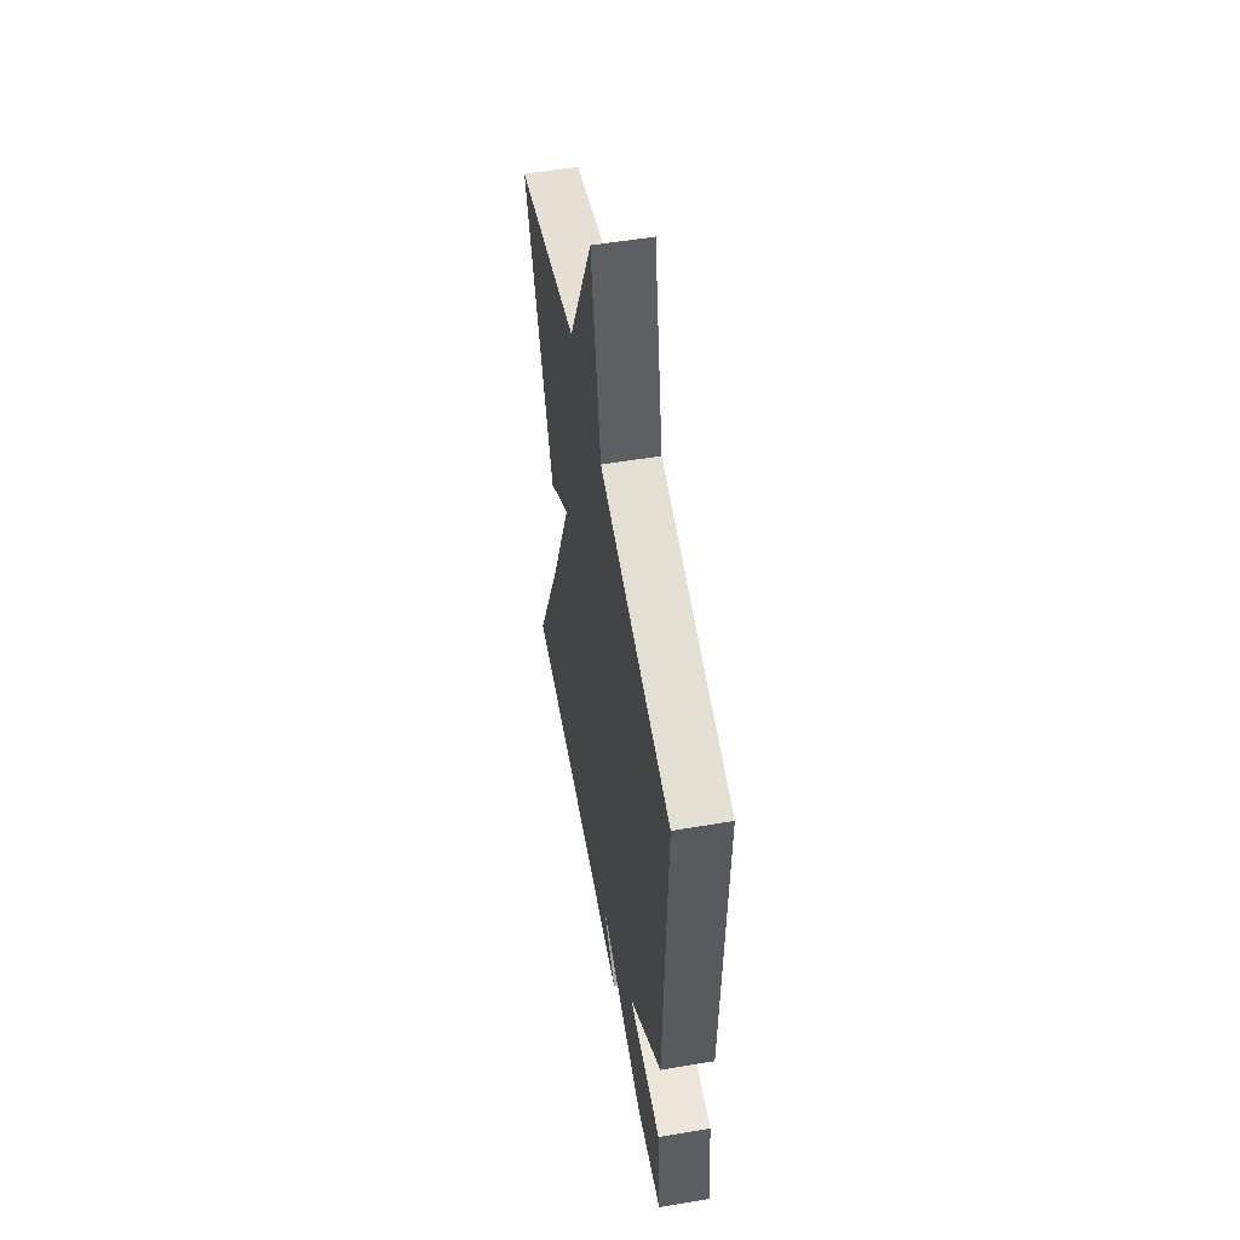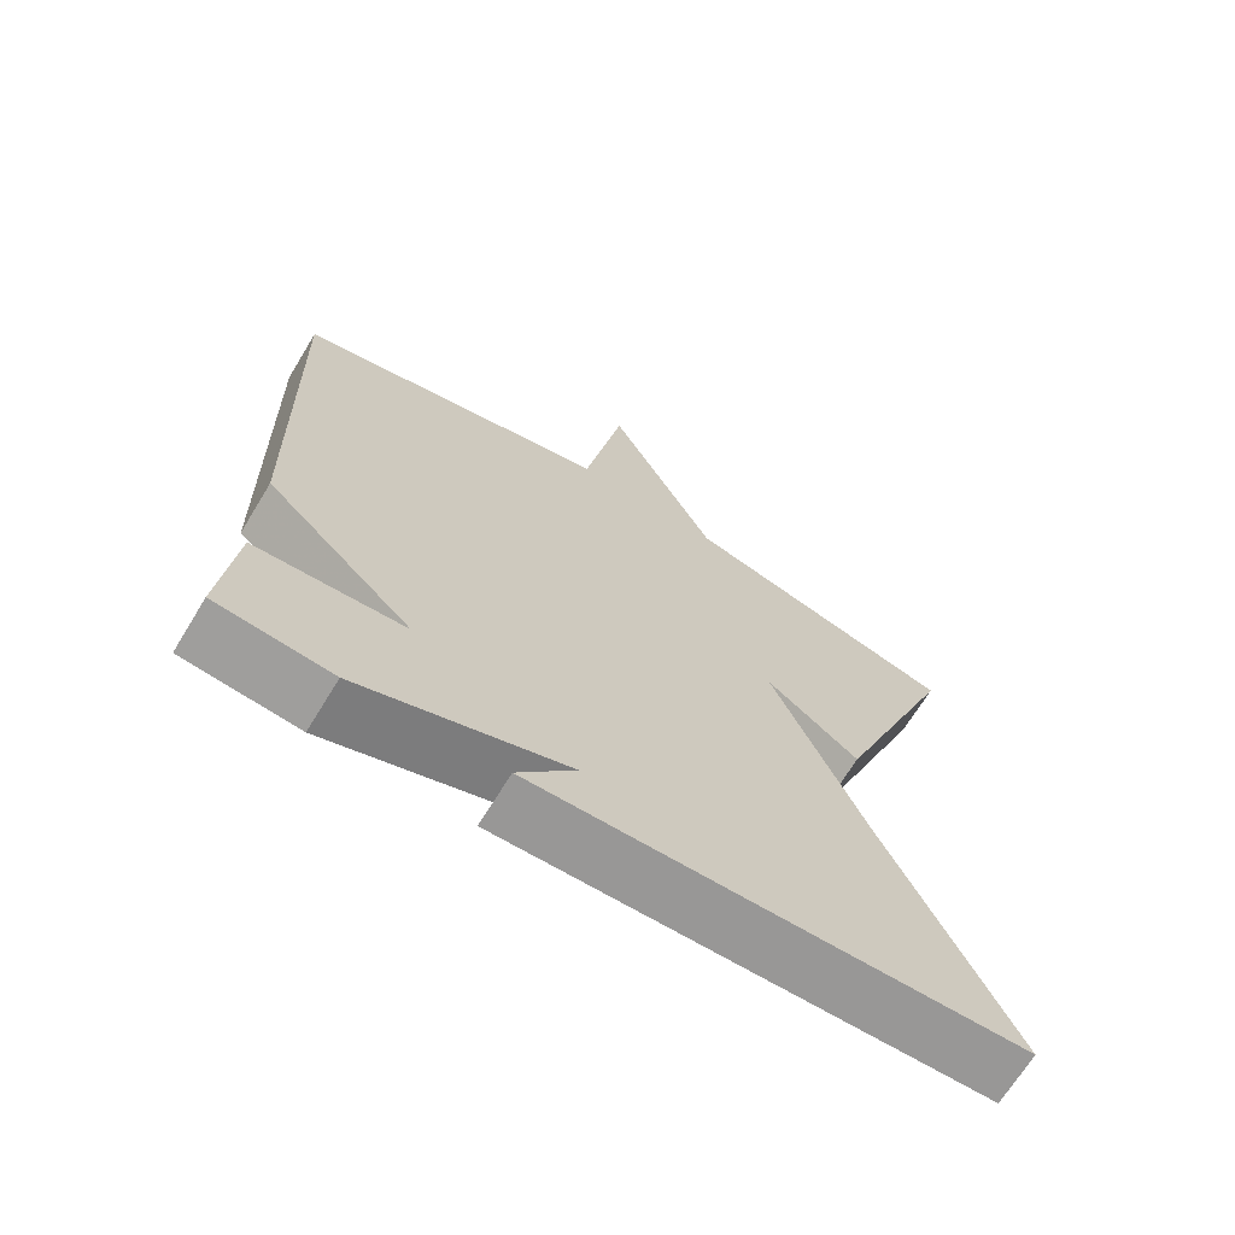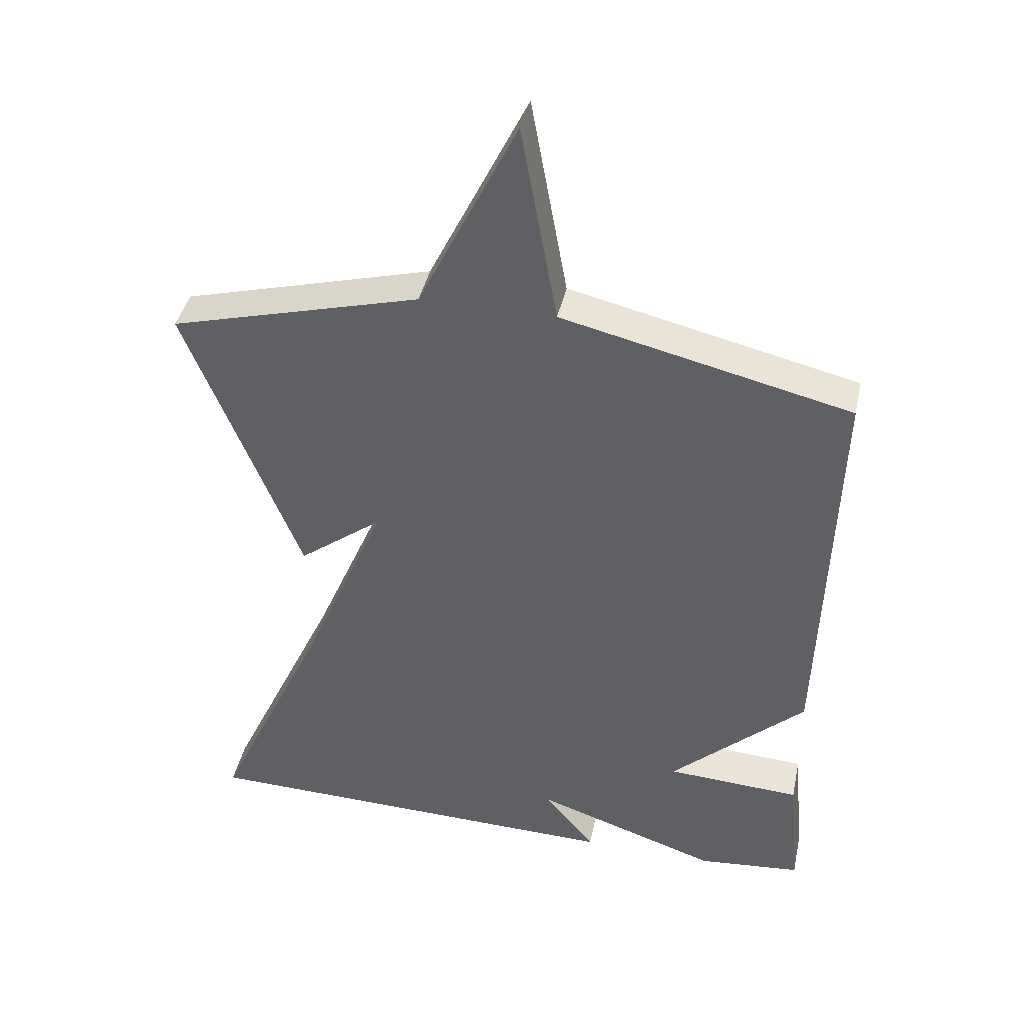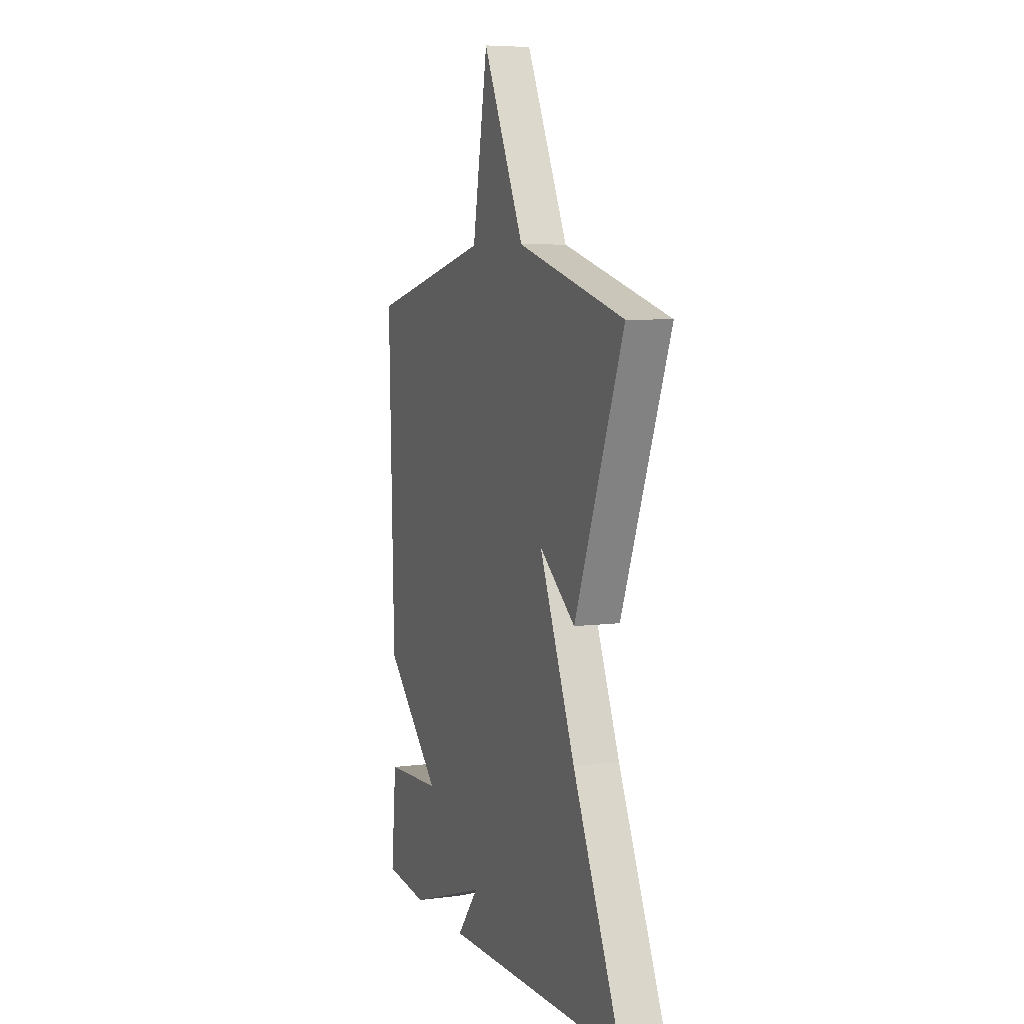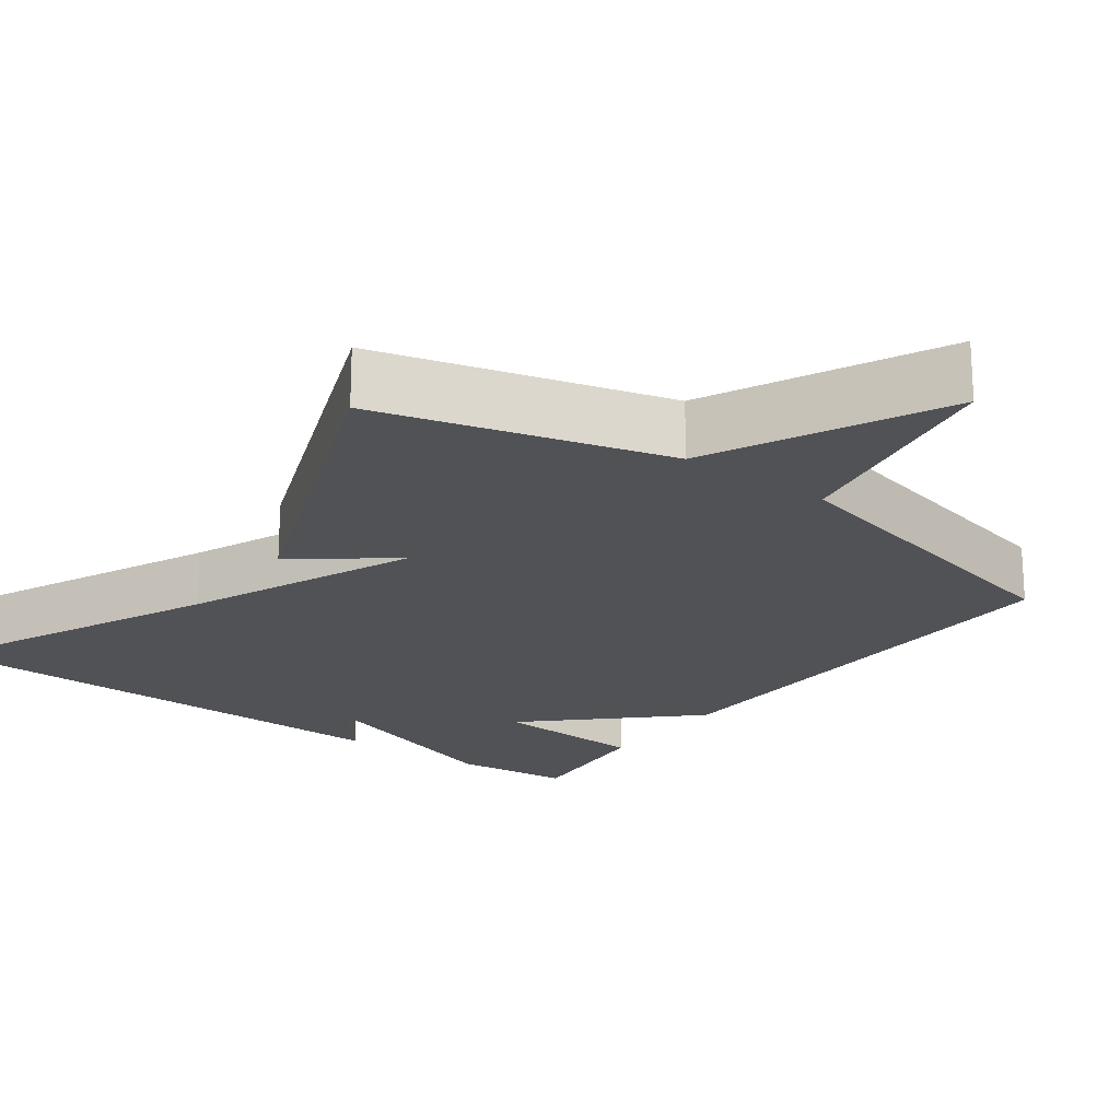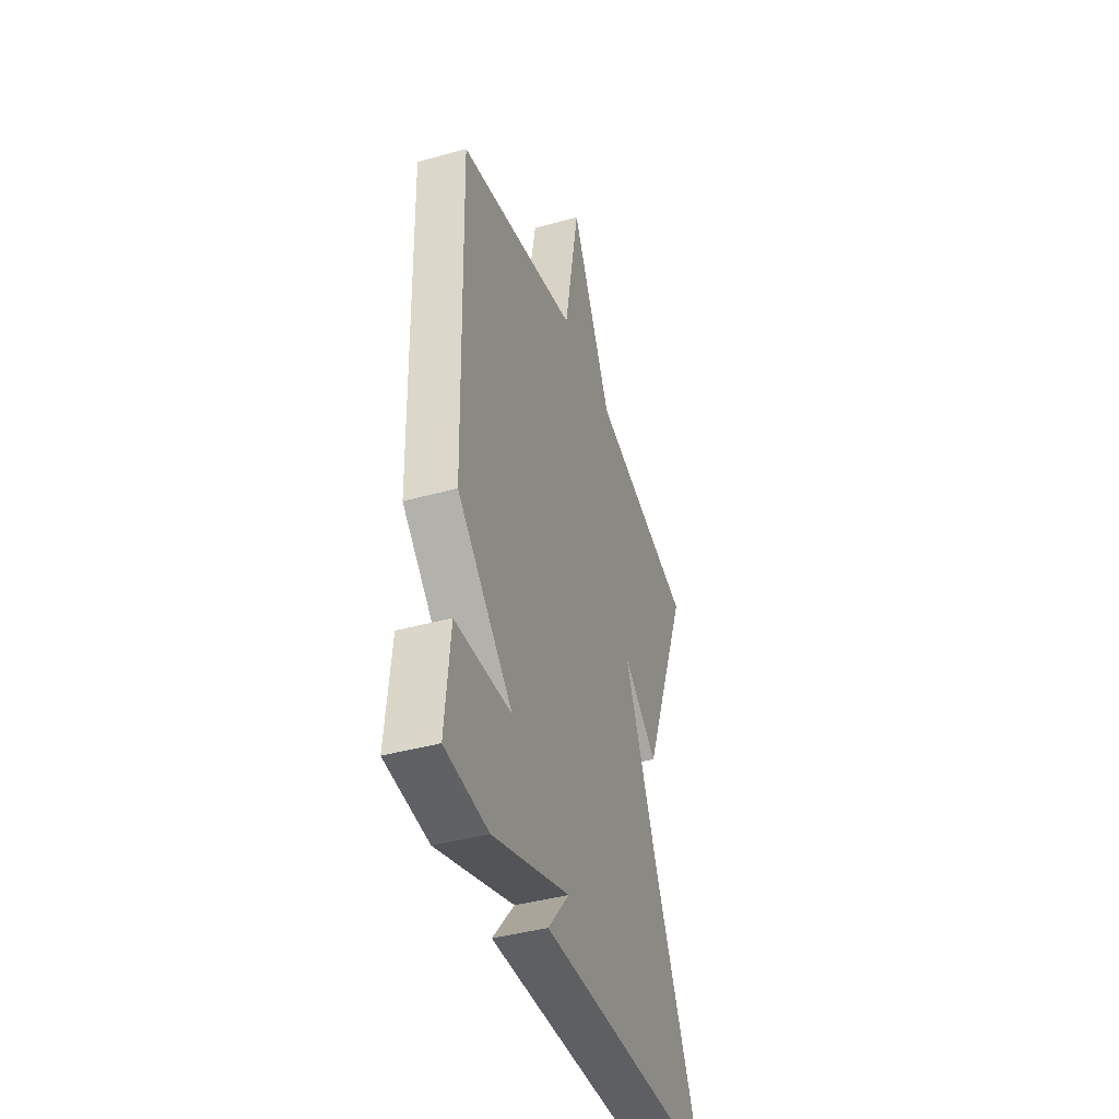
<metadata>
{"format":"obj","ext":"obj","renderer":"f3d","projection":"perspective","resolution":1024,"background":"white","views":[{"elev":54.3,"azim":79.8,"up":"+Z"},{"elev":-68.8,"azim":148.6,"up":"+Z"},{"elev":41.5,"azim":12.1,"up":"+Z"},{"elev":6.5,"azim":-111.2,"up":"+Z"},{"elev":-20.8,"azim":-36.3,"up":"+Y"},{"elev":-41.6,"azim":108.5,"up":"+Z"}]}
</metadata>
<code>
v 0.5 0.07 0.5
v 0.482 0.07 -0.111
v 0.282 0.07 -0.3
v 0.482 0.07 -0.311
v 0.5 0.07 -0.5
v 0.346 0.07 -0.515
v 0.069 0.07 -0.421
v 0.146 0.07 -0.515
v -0.5 0.07 -0.5
v -0.331 0.07 -0.132
v -0.206 0.07 0.164
v -0.331 0.07 0.068
v -0.5 0.07 0.5
v -0.128 0.07 0.601
v 0.018 0.07 0.9
v 0.072 0.07 0.601
v 0.5 0 0.5
v 0.482 0 -0.111
v 0.282 0 -0.3
v 0.482 0 -0.311
v 0.5 0 -0.5
v 0.346 0 -0.515
v 0.069 0 -0.421
v 0.146 0 -0.515
v -0.5 0 -0.5
v -0.331 0 -0.132
v -0.206 0 0.164
v -0.331 0 0.068
v -0.5 0 0.5
v -0.128 0 0.601
v 0.018 0 0.9
v 0.072 0 0.601
f 14 15 16
f 13 14 16
f 12 13 16
f 11 12 16
f 1 2 3
f 16 1 3
f 11 16 3
f 10 11 3
f 7 8 9 10
f 7 10 3
f 5 6 7
f 4 5 7
f 3 4 7
f 32 31 30
f 32 30 29
f 32 29 28
f 32 28 27
f 19 18 17
f 19 17 32
f 19 32 27
f 19 27 26
f 26 25 24 23
f 19 26 23
f 23 22 21
f 23 21 20
f 23 20 19
f 1 17 18 2
f 2 18 19 3
f 3 19 20 4
f 4 20 21 5
f 5 21 22 6
f 6 22 23 7
f 7 23 24 8
f 8 24 25 9
f 9 25 26 10
f 10 26 27 11
f 11 27 28 12
f 12 28 29 13
f 13 29 30 14
f 14 30 31 15
f 15 31 32 16
f 16 32 17 1

</code>
